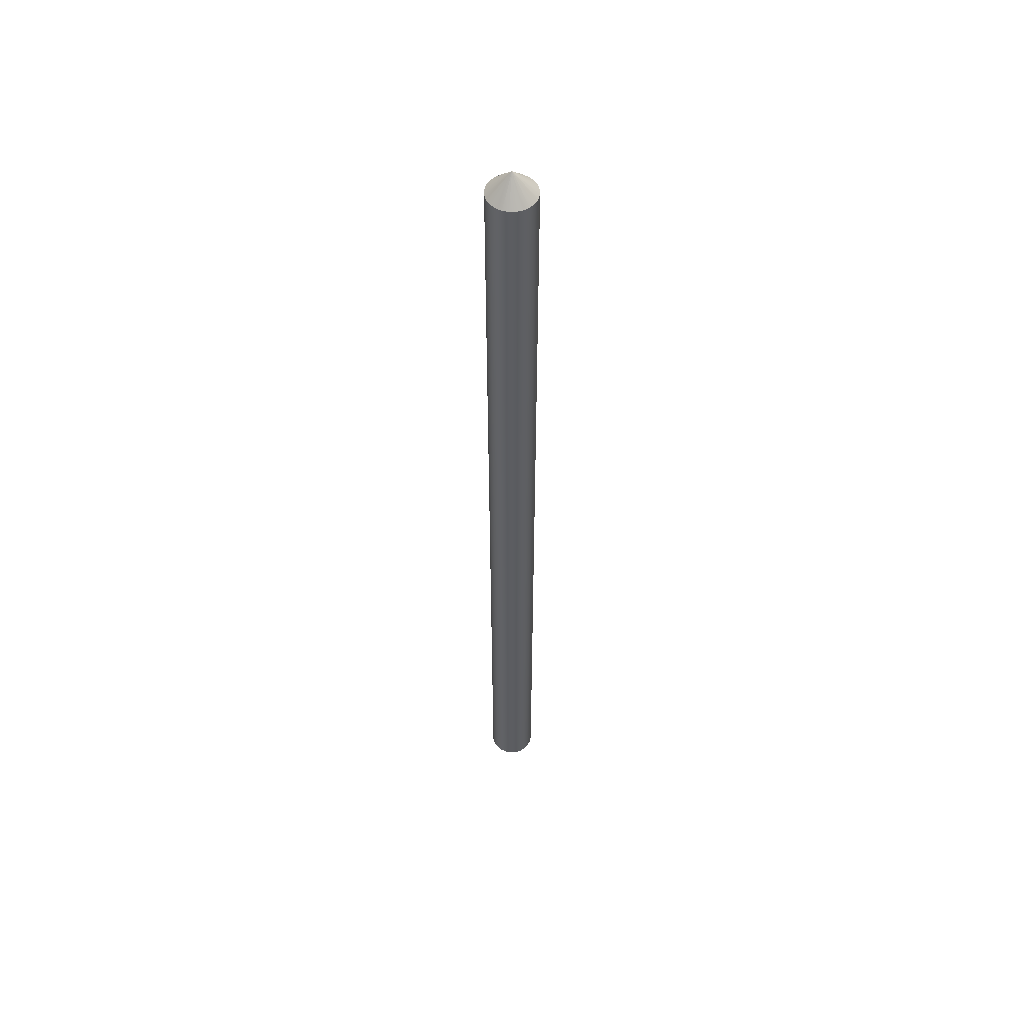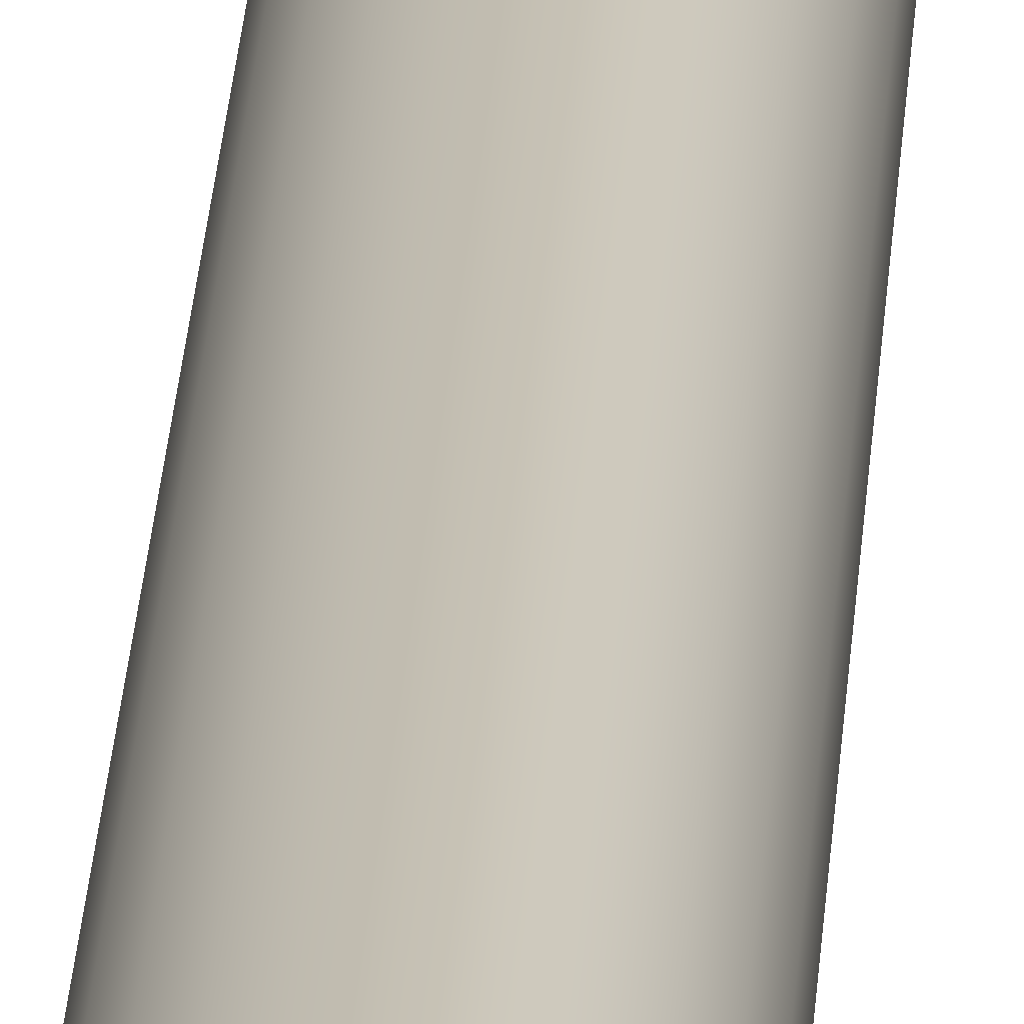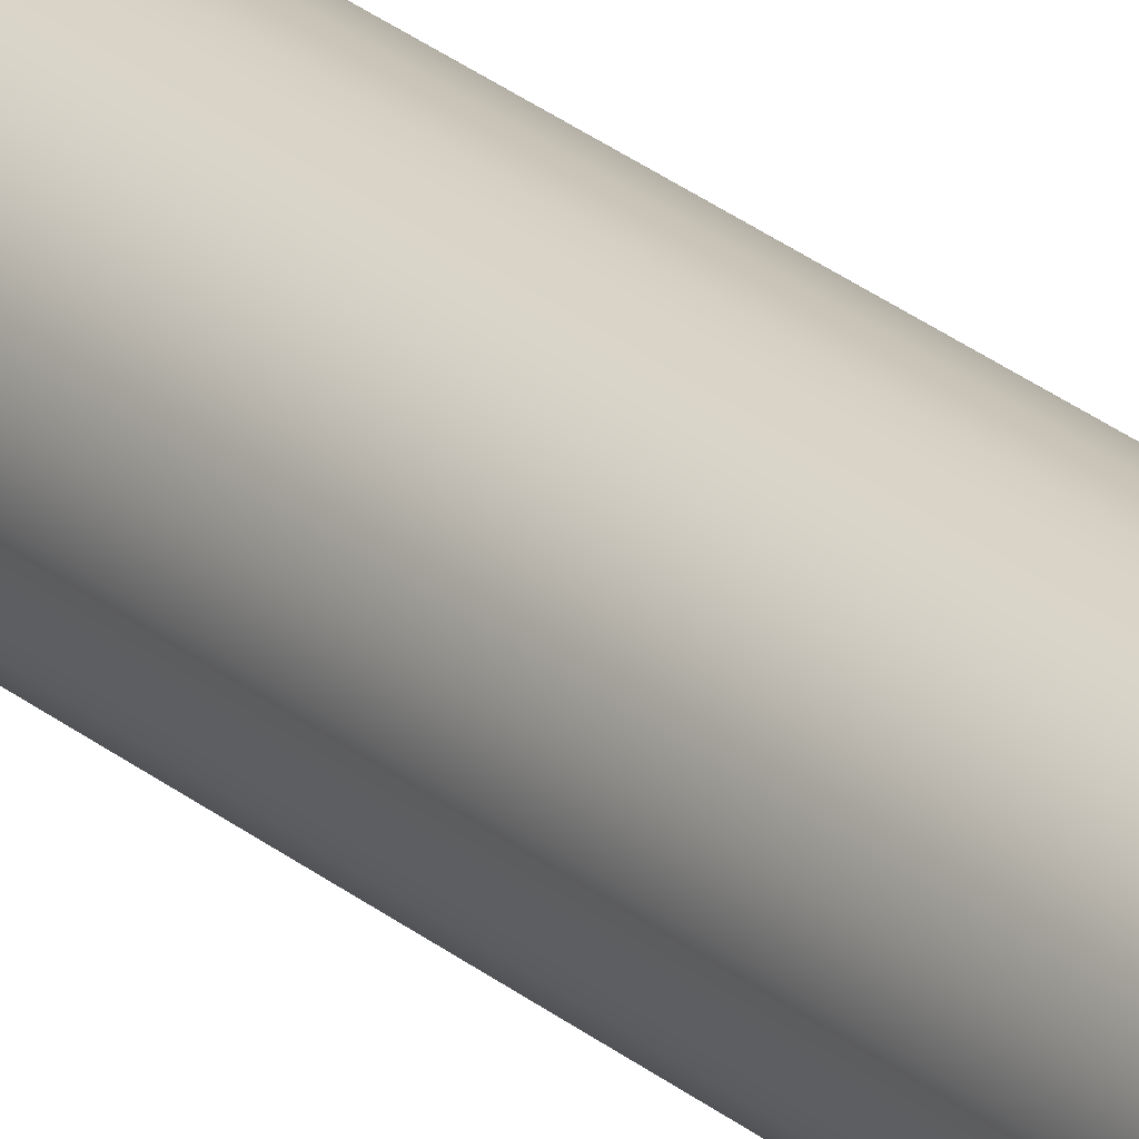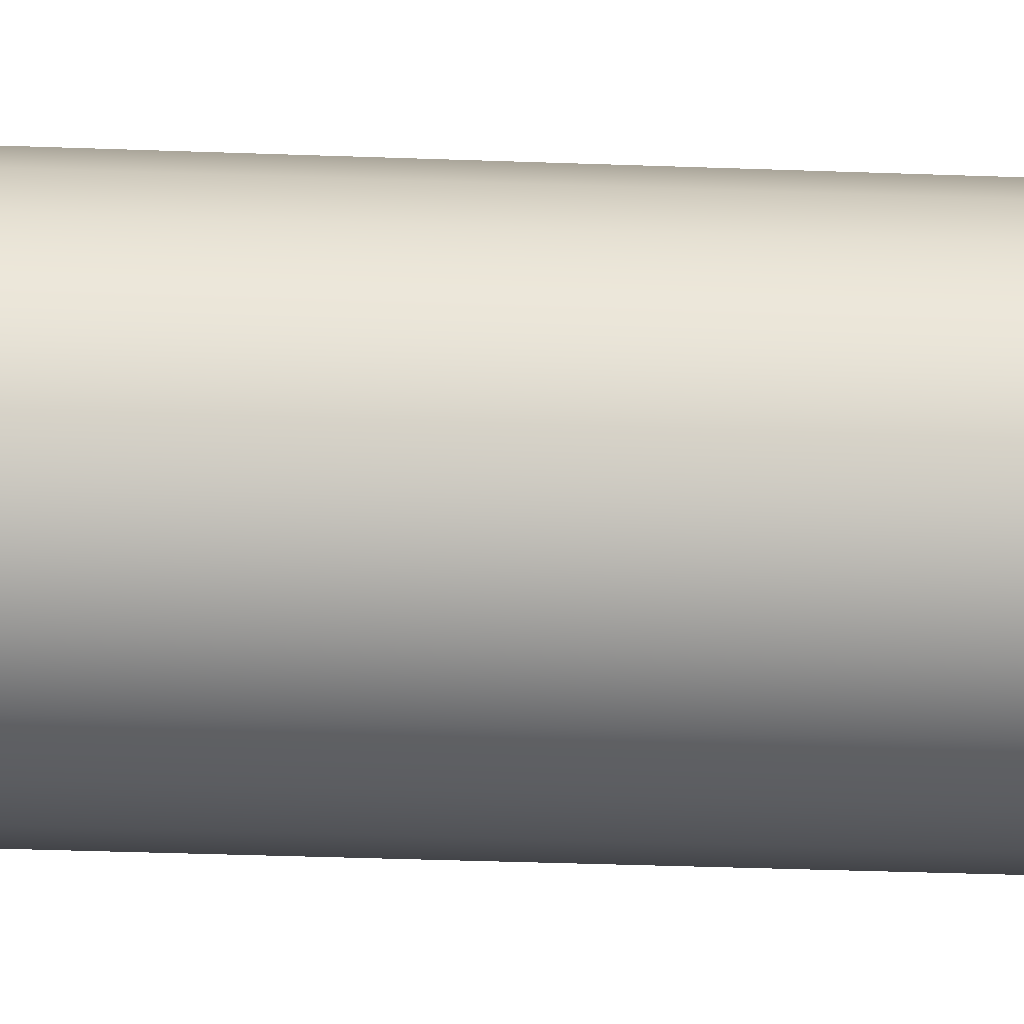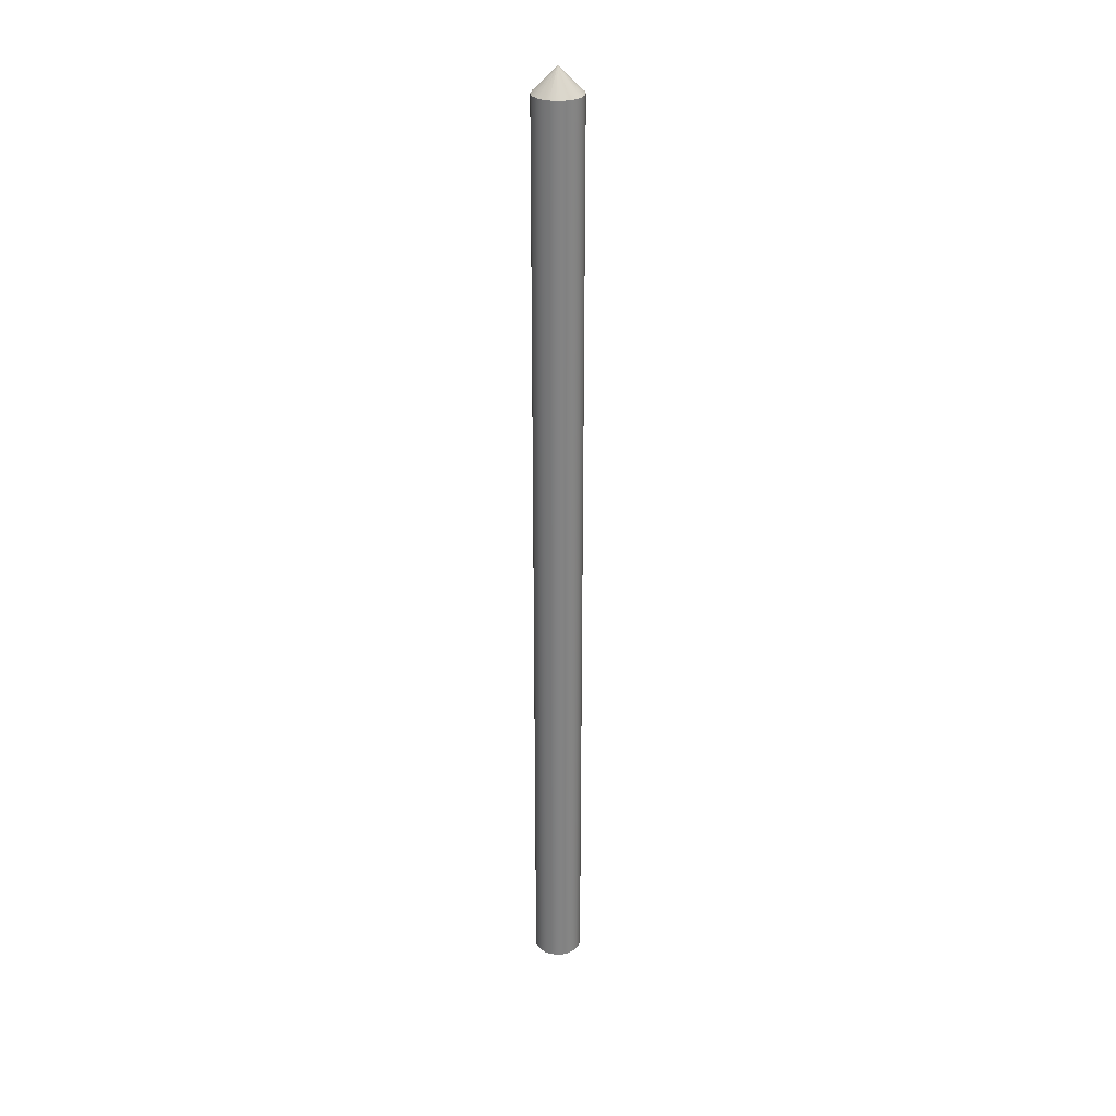
<metadata>
{"format":"obj","ext":"obj","renderer":"f3d","projection":"perspective","resolution":1024,"background":"white","views":[{"elev":53.4,"azim":-114.1,"up":"+Y"},{"elev":18.2,"azim":2.5,"up":"+Z"},{"elev":25.9,"azim":142.8,"up":"+Z"},{"elev":-7.8,"azim":-101.8,"up":"+Z"},{"elev":29.4,"azim":-10.6,"up":"+Y"}]}
</metadata>
<code>
g Body1
v -1 39 -0
v -0.9659 39 0.2588
v -0.866 39 0.5
v -0.7071 39 0.7071
v -0.5 39 0.866
v -0.2588 39 0.9659
v 0 39 1
v 0.2588 39 0.9659
v 0.5 39 0.866
v 0.7071 39 0.7071
v 0.866 39 0.5
v 0.9659 39 0.2588
v 1 39 -0
v 0.9659 39 -0.2588
v 0.866 39 -0.5
v 0.7071 39 -0.7071
v 0.5 39 -0.866
v 0.2588 39 -0.9659
v 0 39 -1
v -0.2588 39 -0.9659
v -0.5 39 -0.866
v -0.7071 39 -0.7071
v -0.866 39 -0.5
v -0.9659 39 -0.2588
v 0 40 -0
v -1 0 0
v -0.9659 0 0.2588
v -0.866 0 0.5
v -0.7071 0 0.7071
v -0.5 0 0.866
v -0.2588 0 0.9659
v 0 0 1
v 0.2588 0 0.9659
v 0.5 0 0.866
v 0.7071 0 0.7071
v 0.866 0 0.5
v 0.9659 0 0.2588
v 1 0 0
v 0.9659 -0 -0.2588
v 0.866 -0 -0.5
v 0.7071 -0 -0.7071
v 0.5 -0 -0.866
v 0.2588 -0 -0.9659
v 0 -0 -1
v -0.2588 -0 -0.9659
v -0.5 -0 -0.866
v -0.7071 -0 -0.7071
v -0.866 -0 -0.5
v -0.9659 -0 -0.2588
f 2 25 1
f 4 25 3
f 6 25 5
f 8 25 7
f 10 25 9
f 12 25 11
f 14 25 13
f 16 25 15
f 18 25 17
f 20 25 19
f 22 25 21
f 24 25 23
f 1 25 24
f 17 25 16
f 9 25 8
f 23 25 22
f 21 25 20
f 19 25 18
f 15 25 14
f 13 25 12
f 11 25 10
f 7 25 6
f 5 25 4
f 3 25 2
f 27 2 26
f 26 2 1
f 26 1 49
f 49 1 24
f 49 24 48
f 48 24 23
f 48 23 47
f 47 23 22
f 47 22 46
f 46 22 21
f 46 21 45
f 45 21 20
f 45 20 44
f 44 20 19
f 44 19 43
f 43 19 18
f 43 18 42
f 42 18 17
f 42 17 41
f 41 17 16
f 41 16 40
f 40 16 15
f 40 15 39
f 39 15 14
f 39 14 38
f 38 14 13
f 38 13 37
f 37 13 12
f 37 12 36
f 36 12 11
f 36 11 35
f 35 11 10
f 35 10 34
f 34 10 9
f 34 9 33
f 33 9 8
f 33 8 32
f 32 8 7
f 32 7 31
f 31 7 6
f 31 6 30
f 30 6 5
f 30 5 29
f 29 5 4
f 29 4 28
f 28 4 3
f 28 3 27
f 27 3 2
f 49 39 26
f 26 39 38
f 26 38 27
f 27 38 37
f 27 37 28
f 28 37 36
f 28 36 29
f 29 36 35
f 29 35 30
f 30 35 34
f 30 34 31
f 31 34 33
f 31 33 32
f 39 49 40
f 40 49 48
f 40 48 41
f 41 48 47
f 41 47 42
f 42 47 46
f 42 46 43
f 43 46 45
f 43 45 44

</code>
